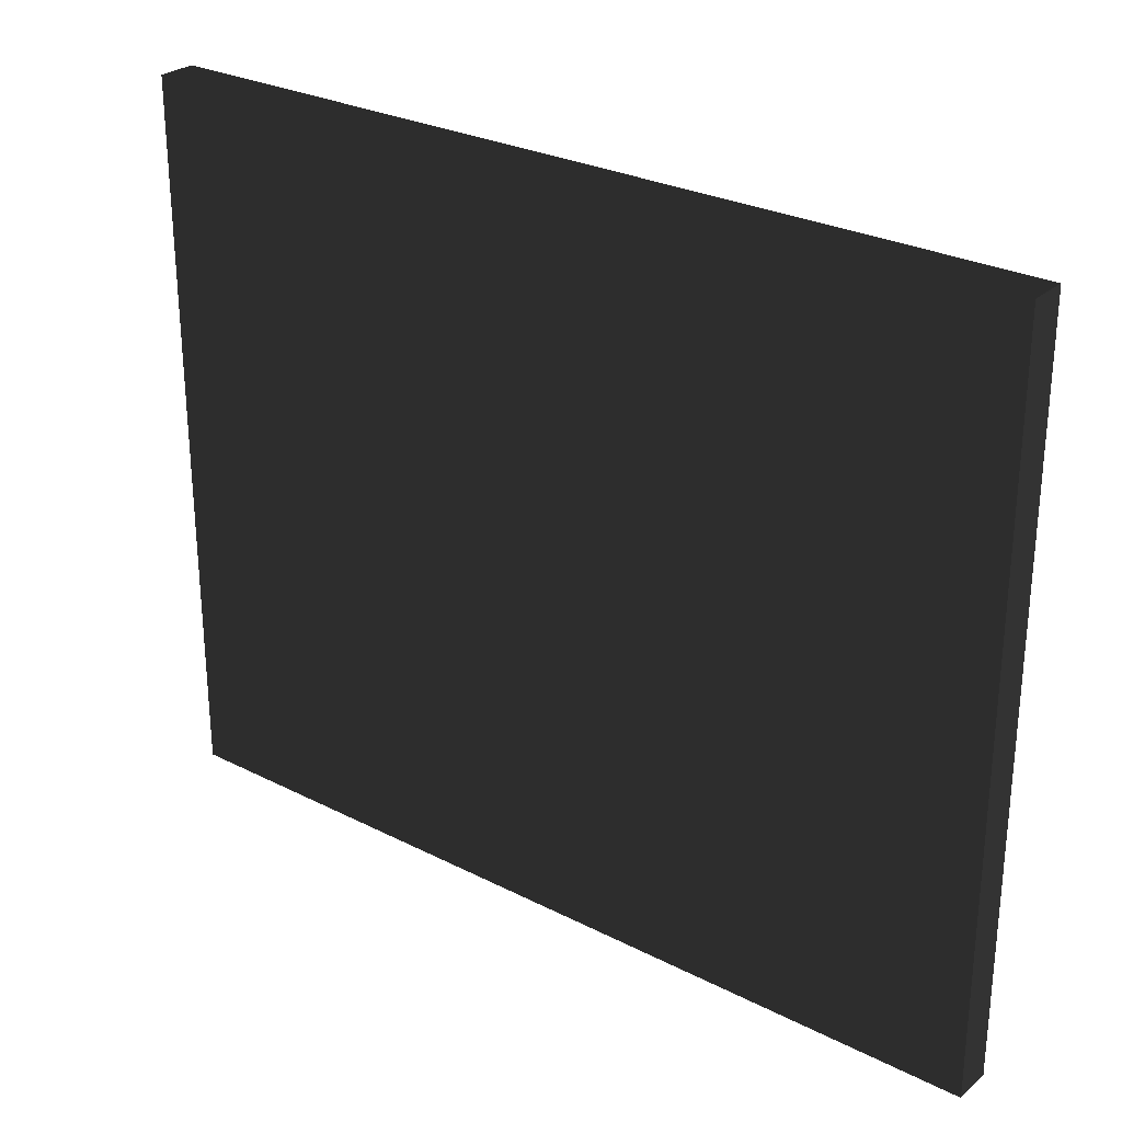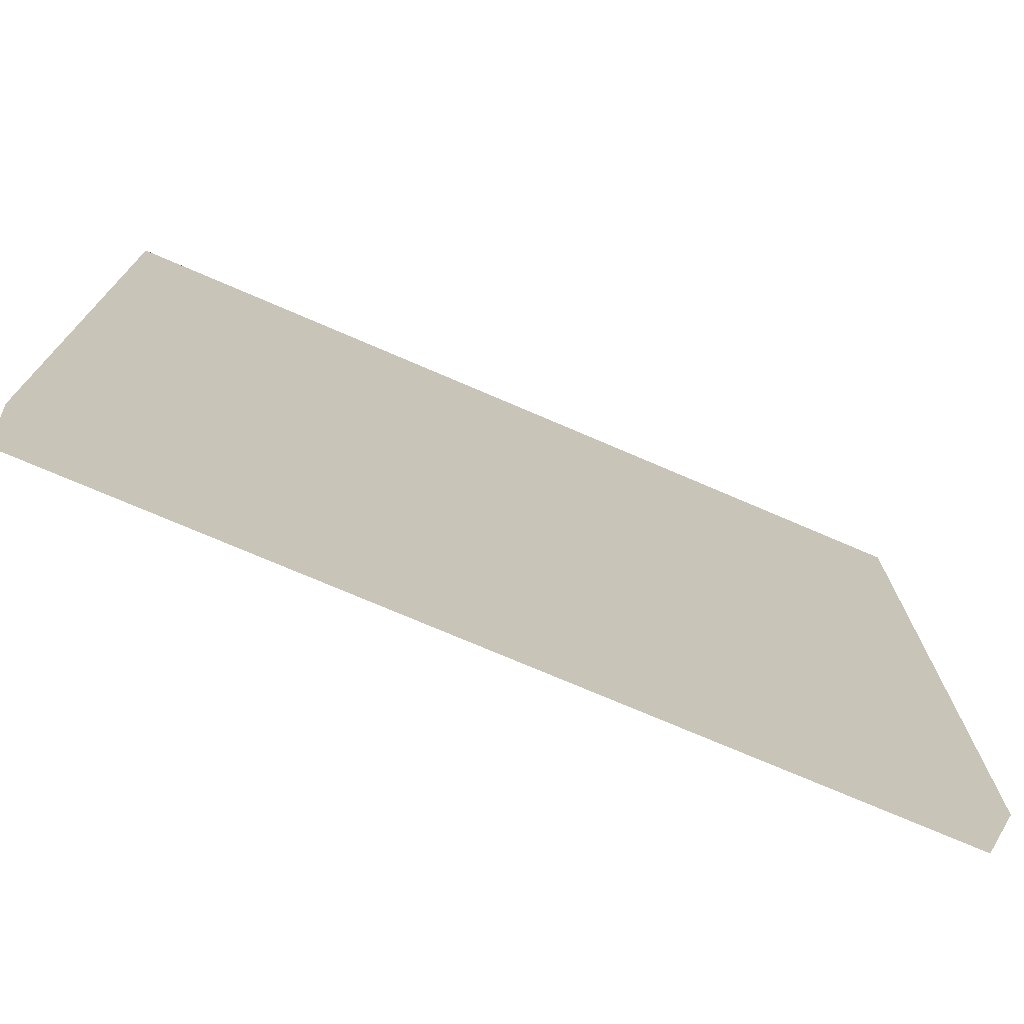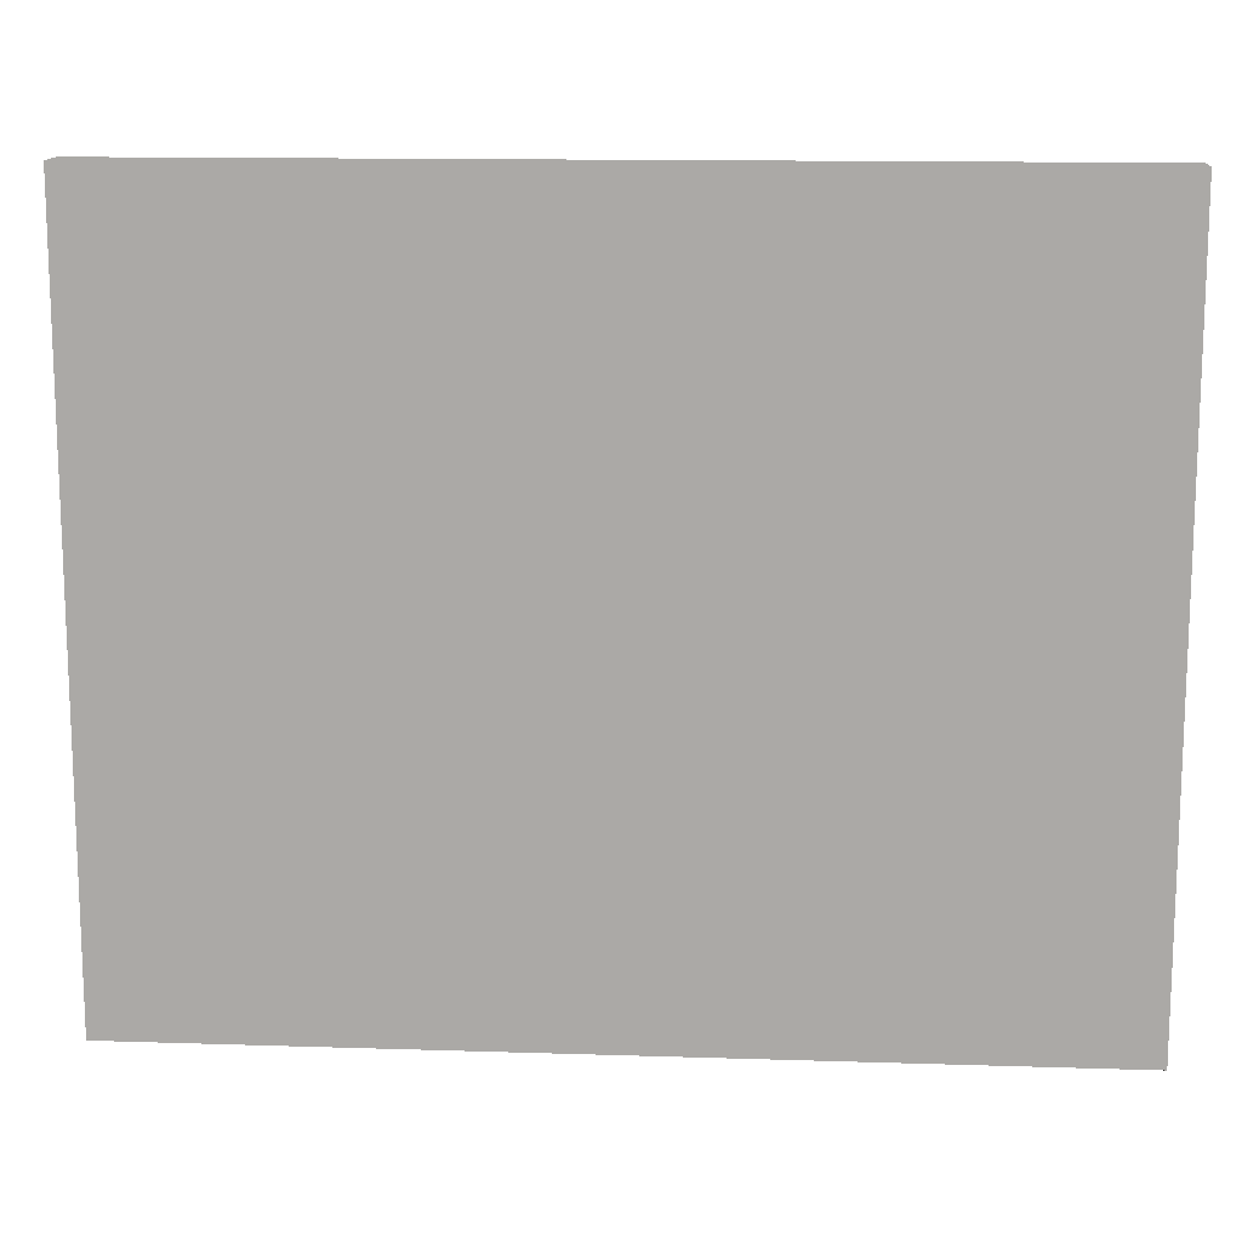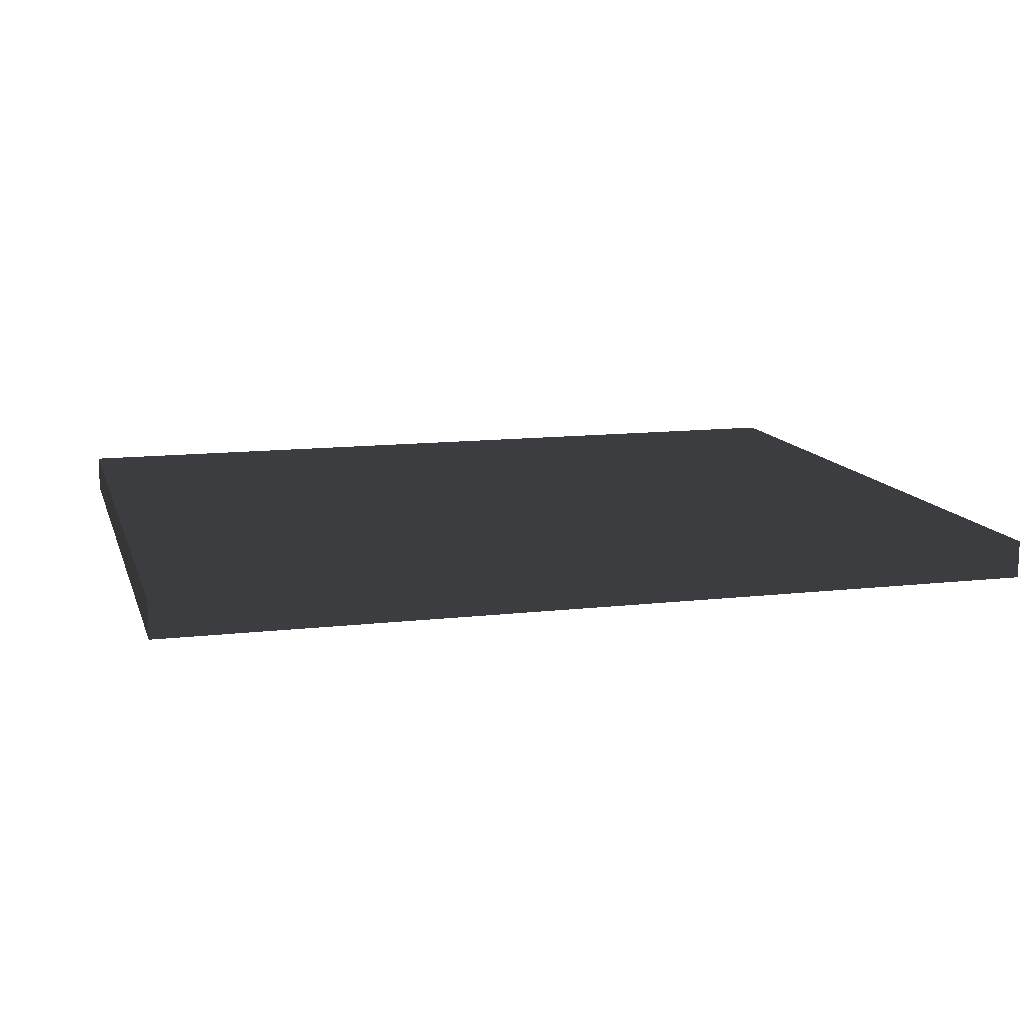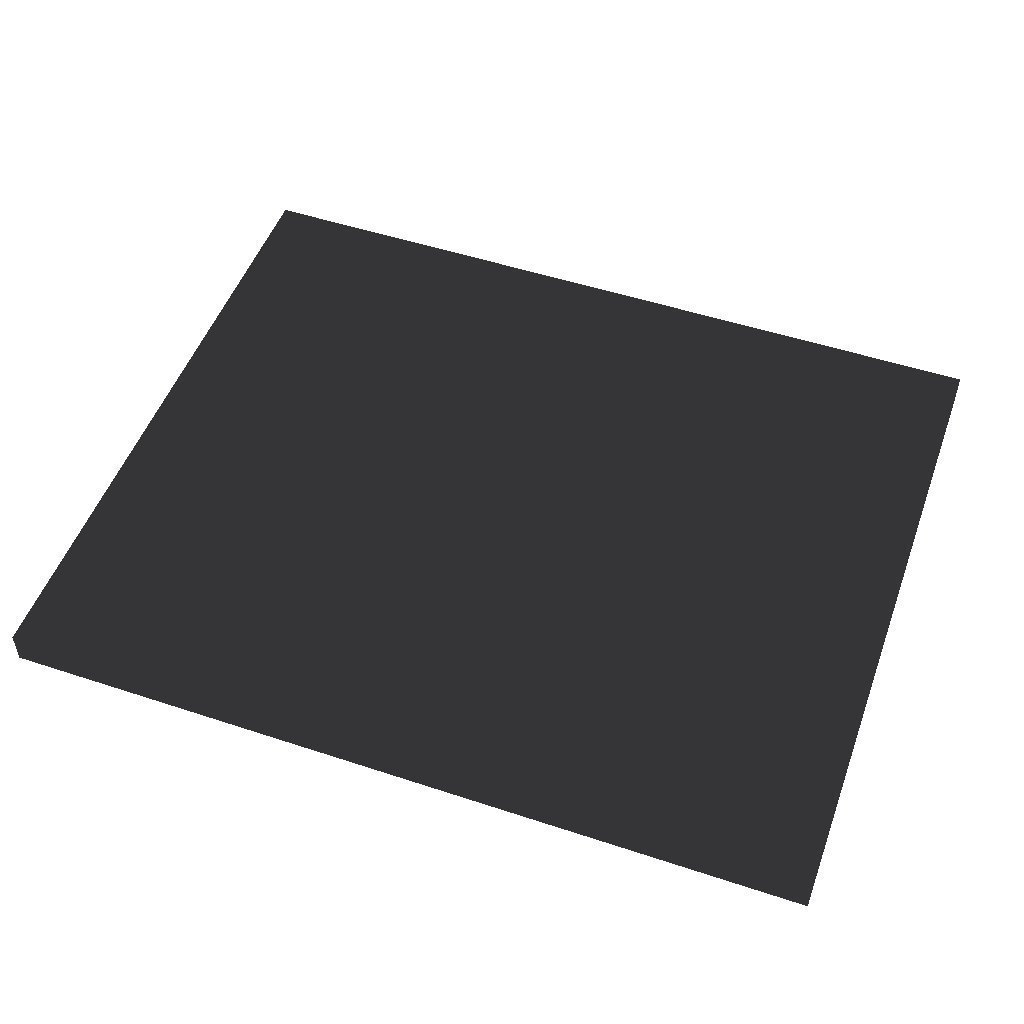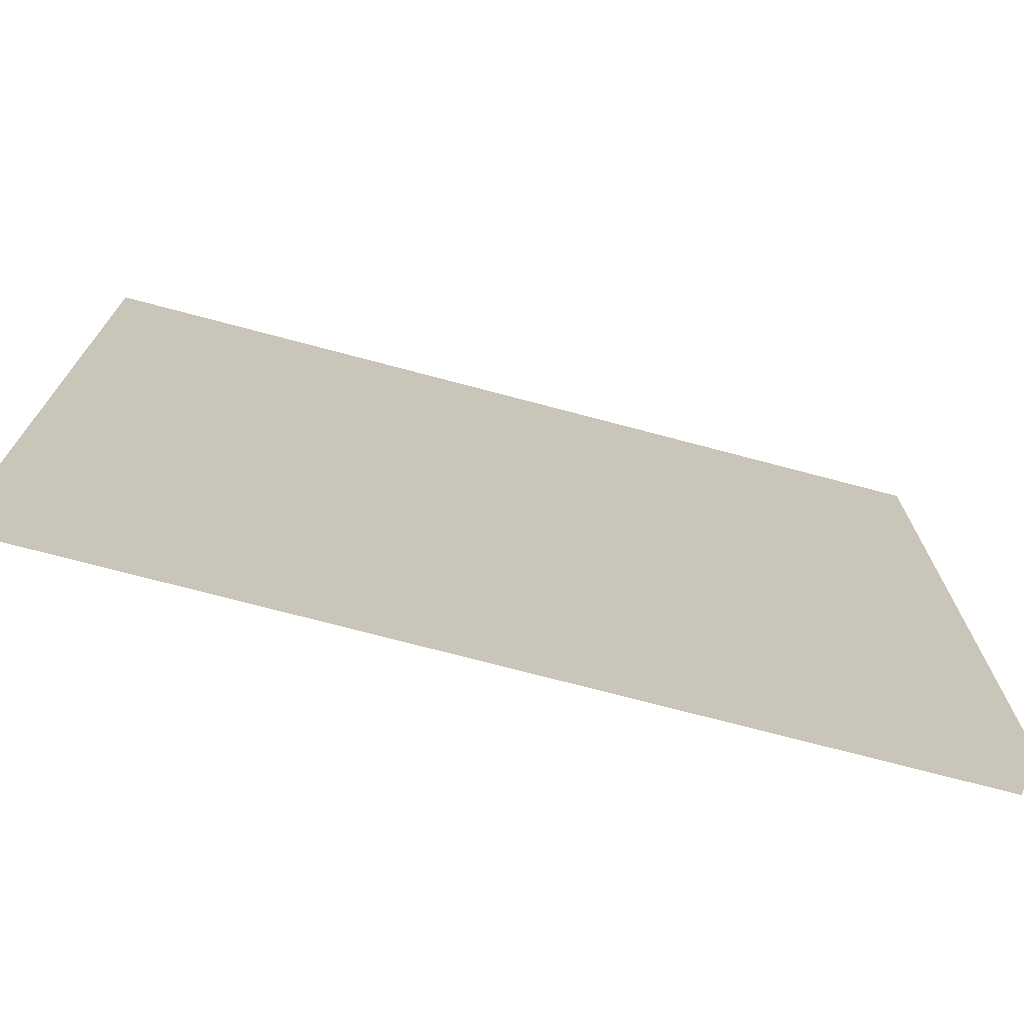
<metadata>
{"format":"obj","ext":"obj","renderer":"f3d","projection":"perspective","resolution":1024,"background":"white","views":[{"elev":27.6,"azim":38.0,"up":"+Y"},{"elev":-73.9,"azim":156.7,"up":"+Y"},{"elev":13.6,"azim":-175.9,"up":"+Y"},{"elev":12.2,"azim":164.7,"up":"+Z"},{"elev":51.1,"azim":-160.2,"up":"+Z"},{"elev":-72.4,"azim":165.1,"up":"+Y"}]}
</metadata>
<code>
v -0.35 -0.285 -0.015
v 0.35 -0.285 -0.015
v 0.35 0.285 -0.015
v -0.35 0.285 -0.015
v -0.35 -0.285 0.015
v 0.35 -0.285 0.015
v 0.35 0.285 0.015
v -0.35 0.285 0.015
f 1 2 3 4
f 5 8 7 6
f 1 4 8 5
f 2 6 7 3
f 1 5 6 2
f 4 3 7 8

</code>
